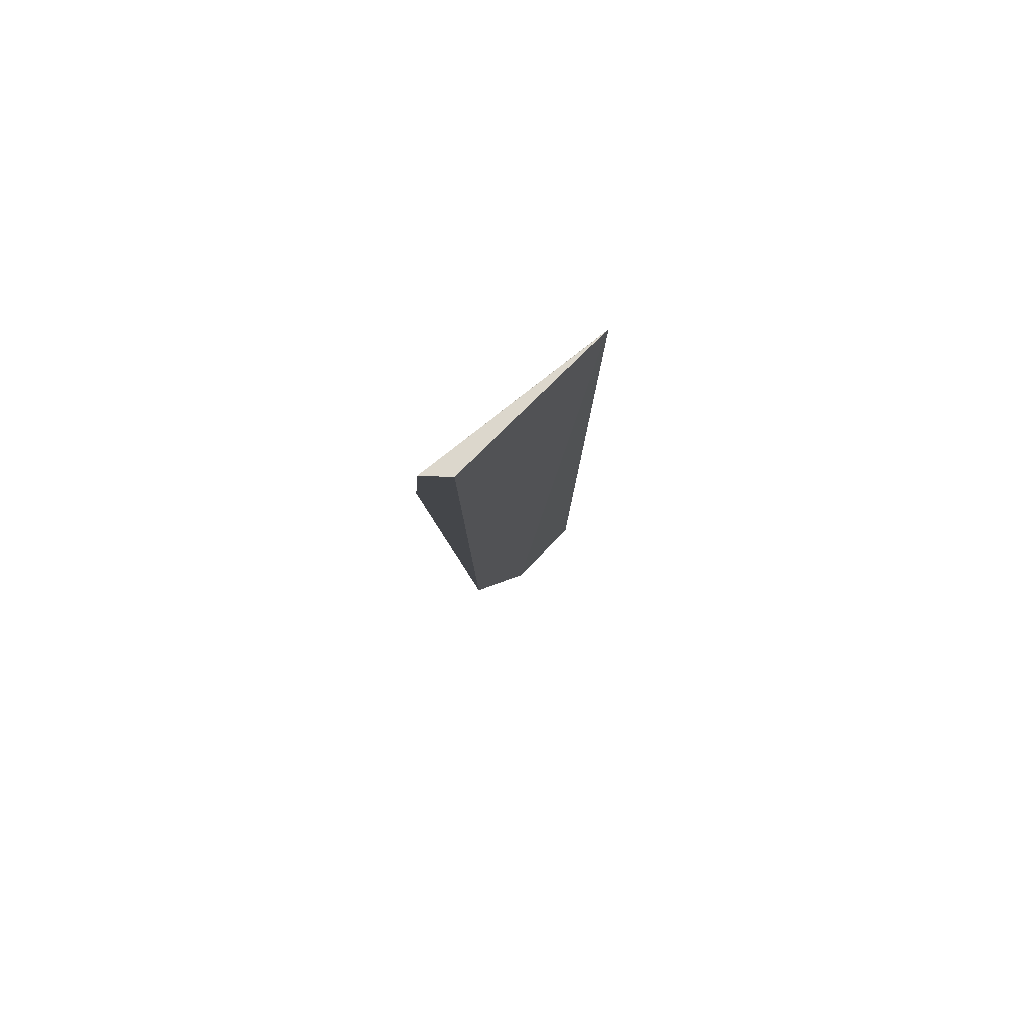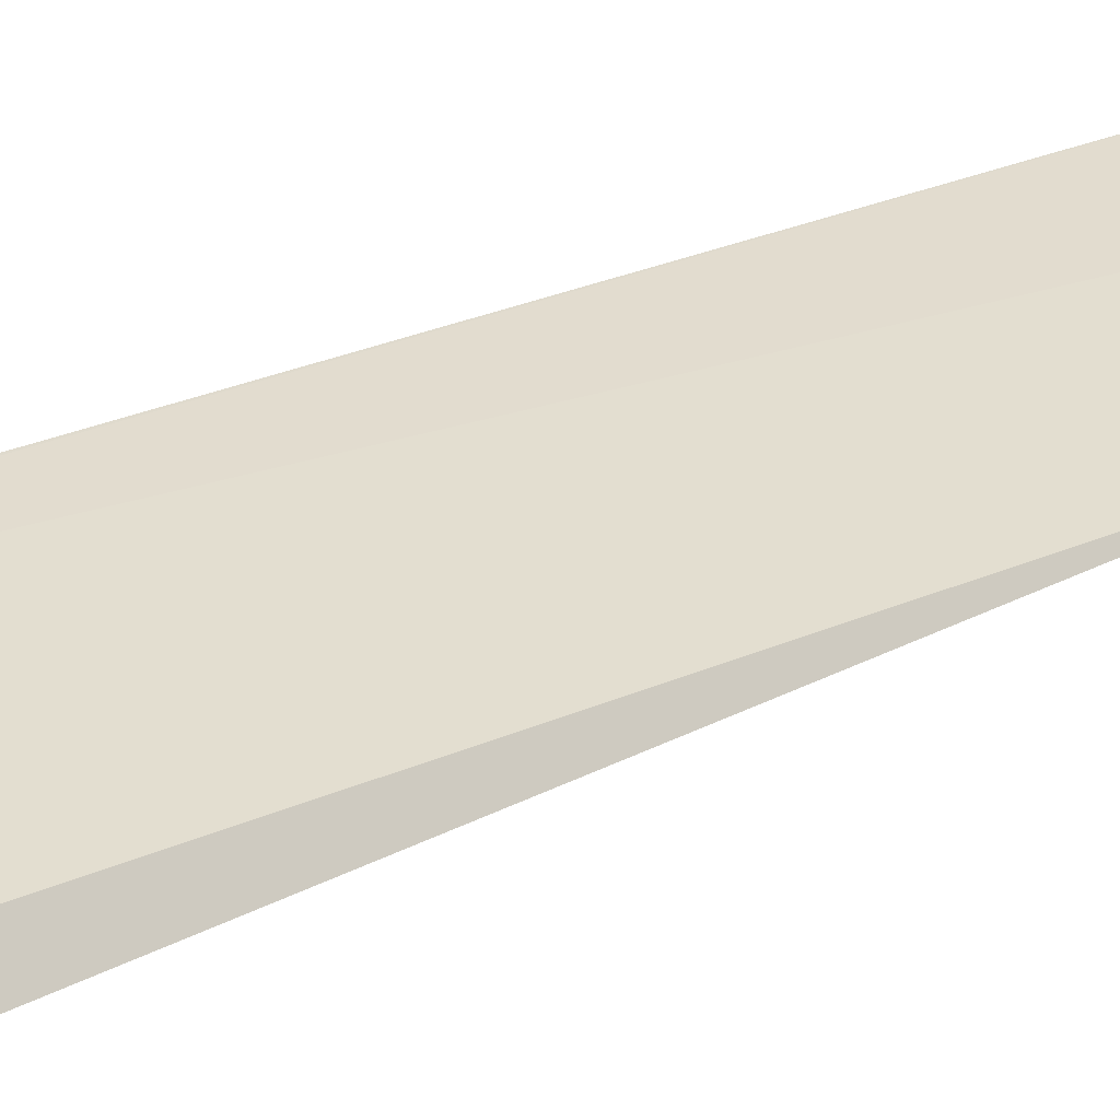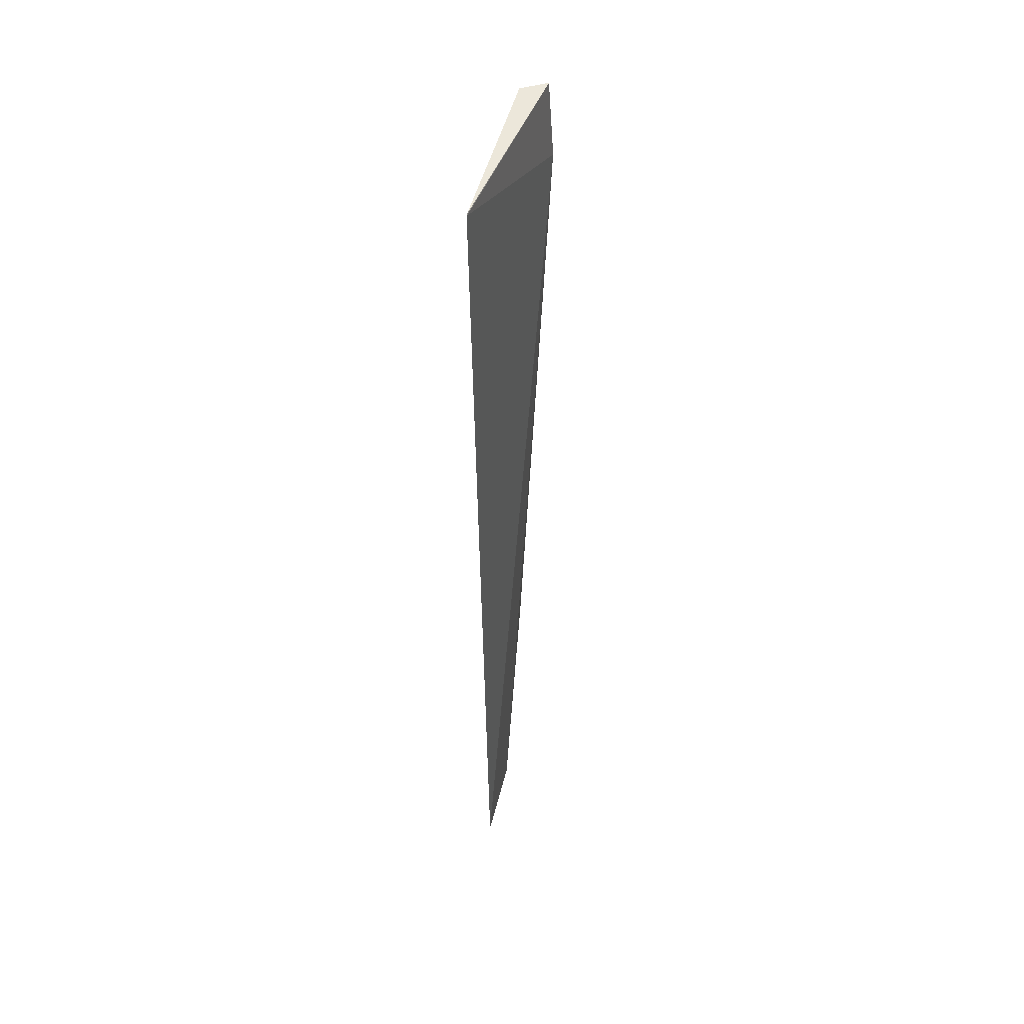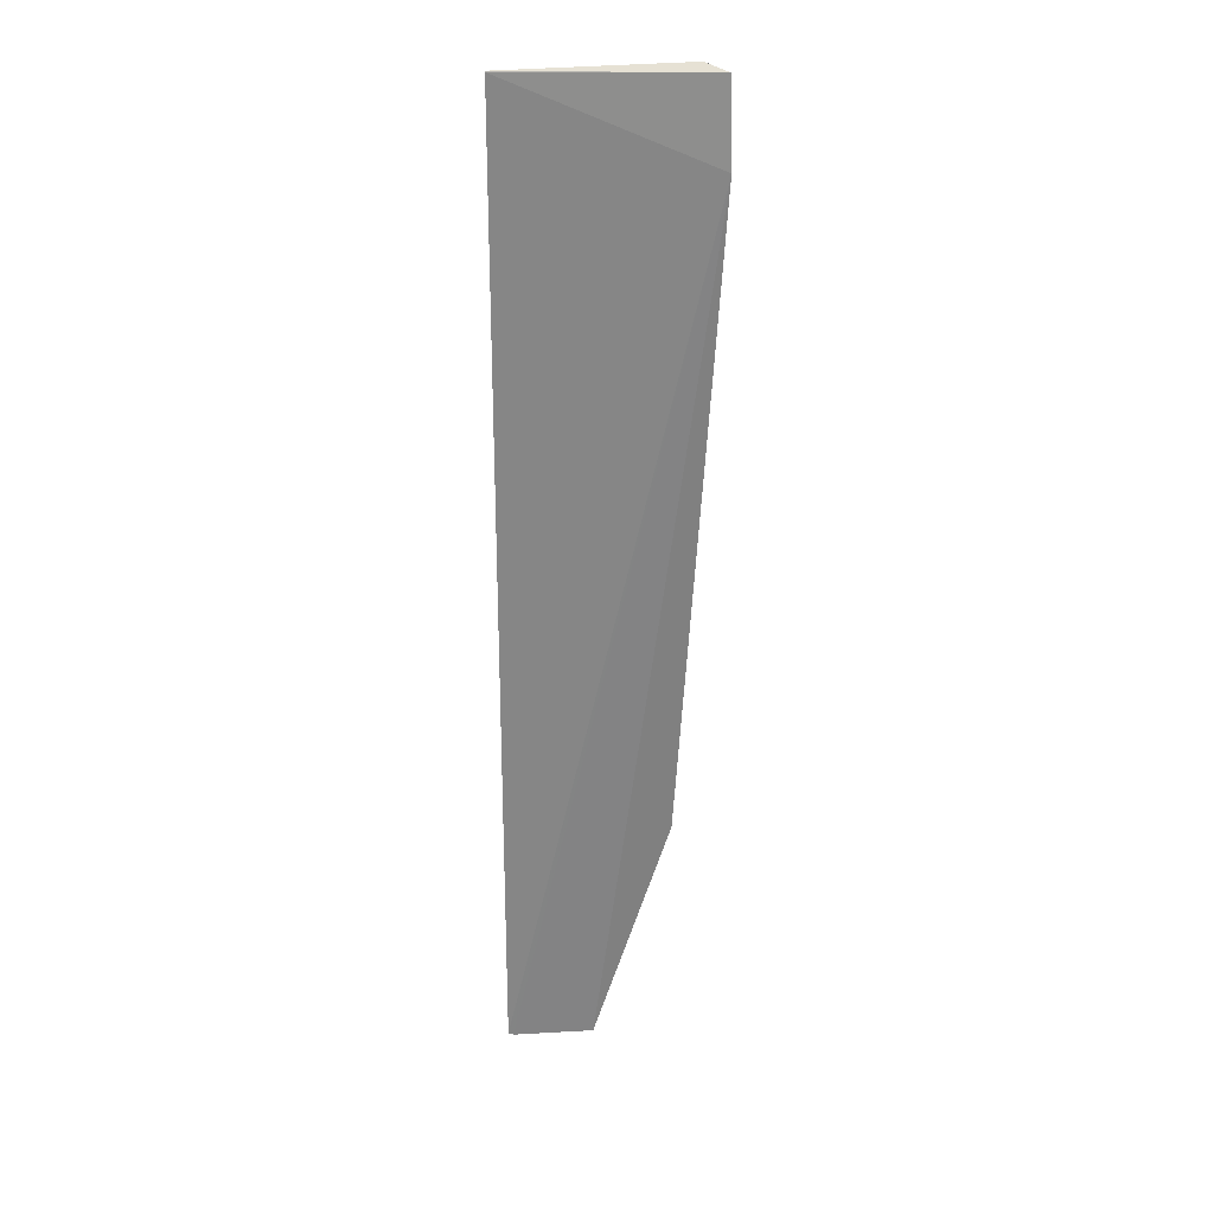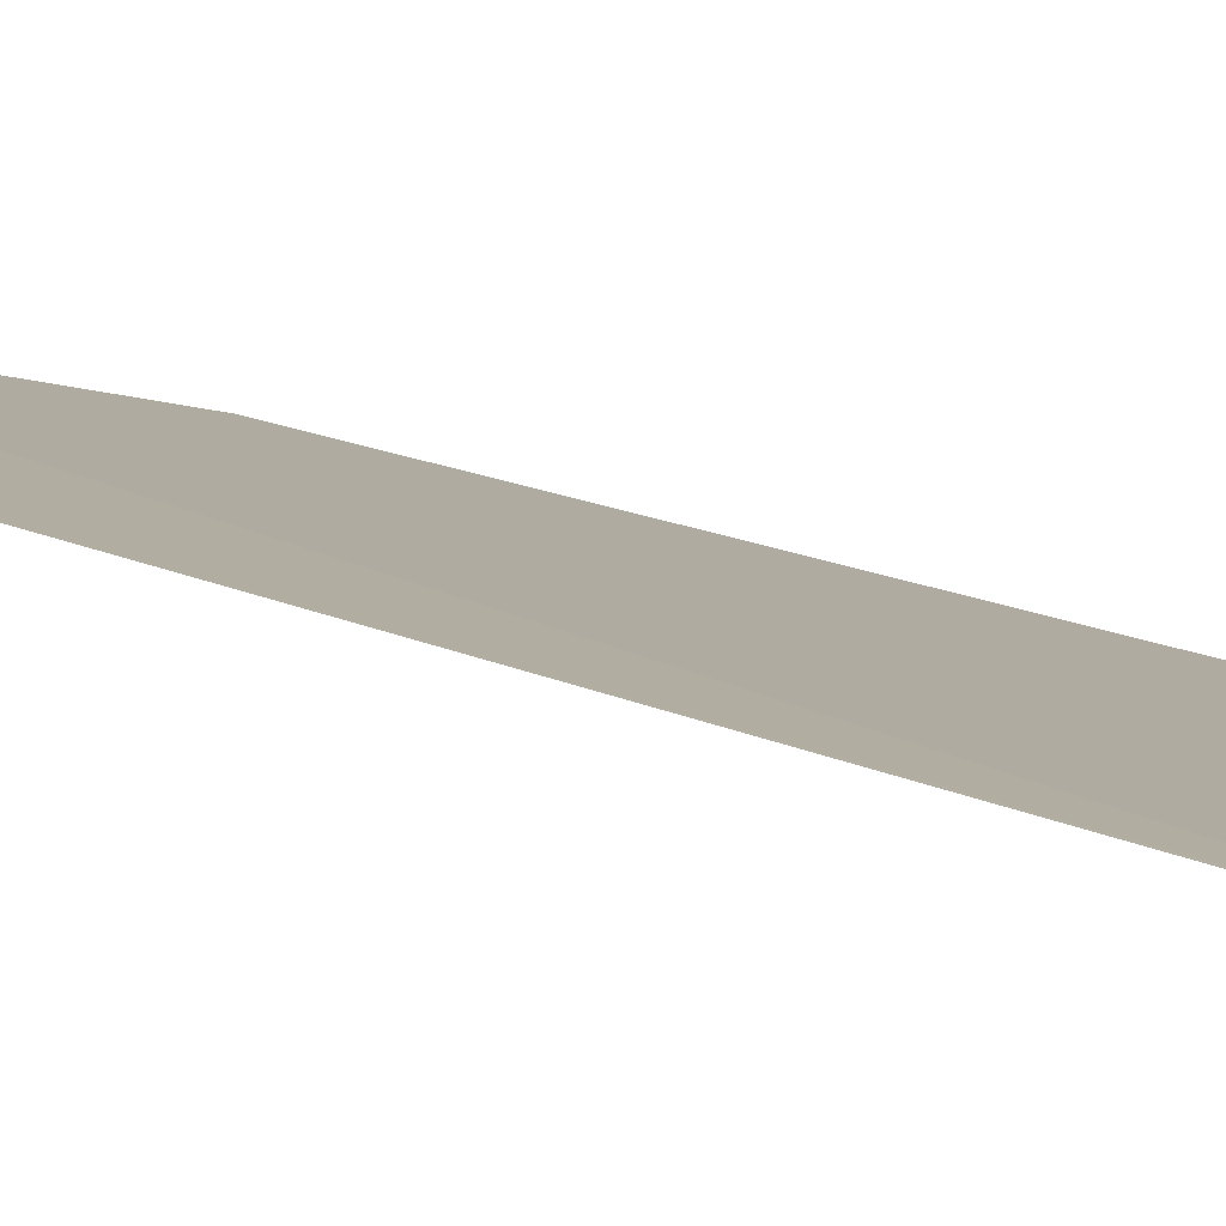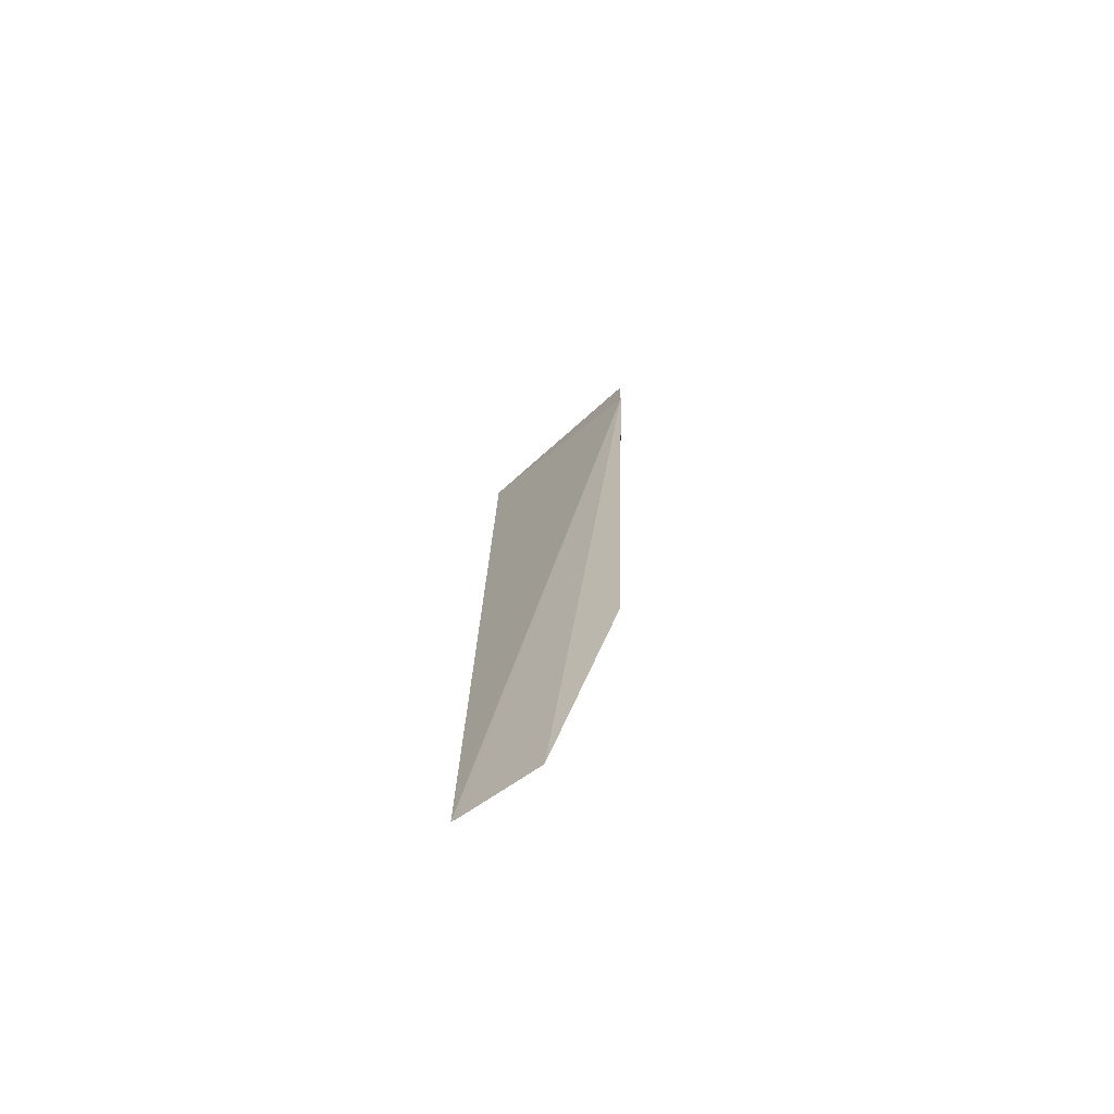
<metadata>
{"format":"obj","ext":"obj","renderer":"f3d","projection":"perspective","resolution":1024,"background":"white","views":[{"elev":79.1,"azim":130.0,"up":"+Z"},{"elev":30.9,"azim":58.6,"up":"+Y"},{"elev":49.0,"azim":-80.4,"up":"+Z"},{"elev":28.0,"azim":-8.7,"up":"+Z"},{"elev":13.0,"azim":-37.7,"up":"+Y"},{"elev":-72.7,"azim":30.0,"up":"+Z"}]}
</metadata>
<code>
v 0.1546 0.01663 0.09258
v 0.1556 0.01522 0.09236
v 0.1536 0.01626 0.04967
v 0.1444 0.01684 0.03549
v 0.1443 0.01754 0.09225
v 0.1557 0.01492 0.08763
v 0.1444 0.01754 0.09231
v 0.1491 0.01651 0.0355
v 0.1441 0.01686 0.03562
f 6 2 5
f 6 1 2
f 6 3 1
f 7 5 2
f 7 2 1
f 7 1 3
f 8 6 4
f 8 3 6
f 8 7 3
f 9 6 5
f 9 4 6
f 9 5 7
f 9 8 4
f 9 7 8

</code>
